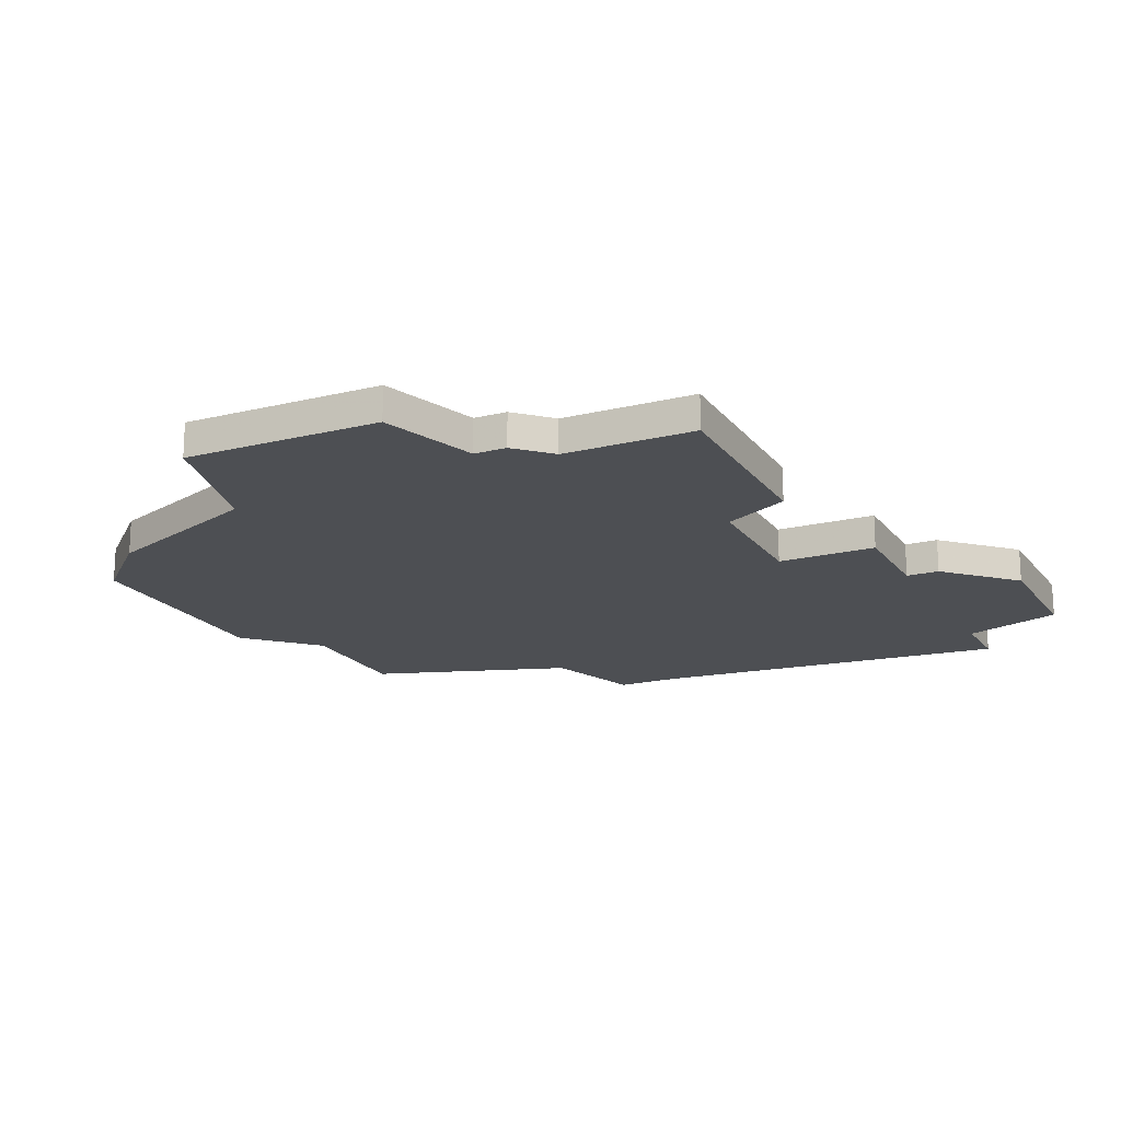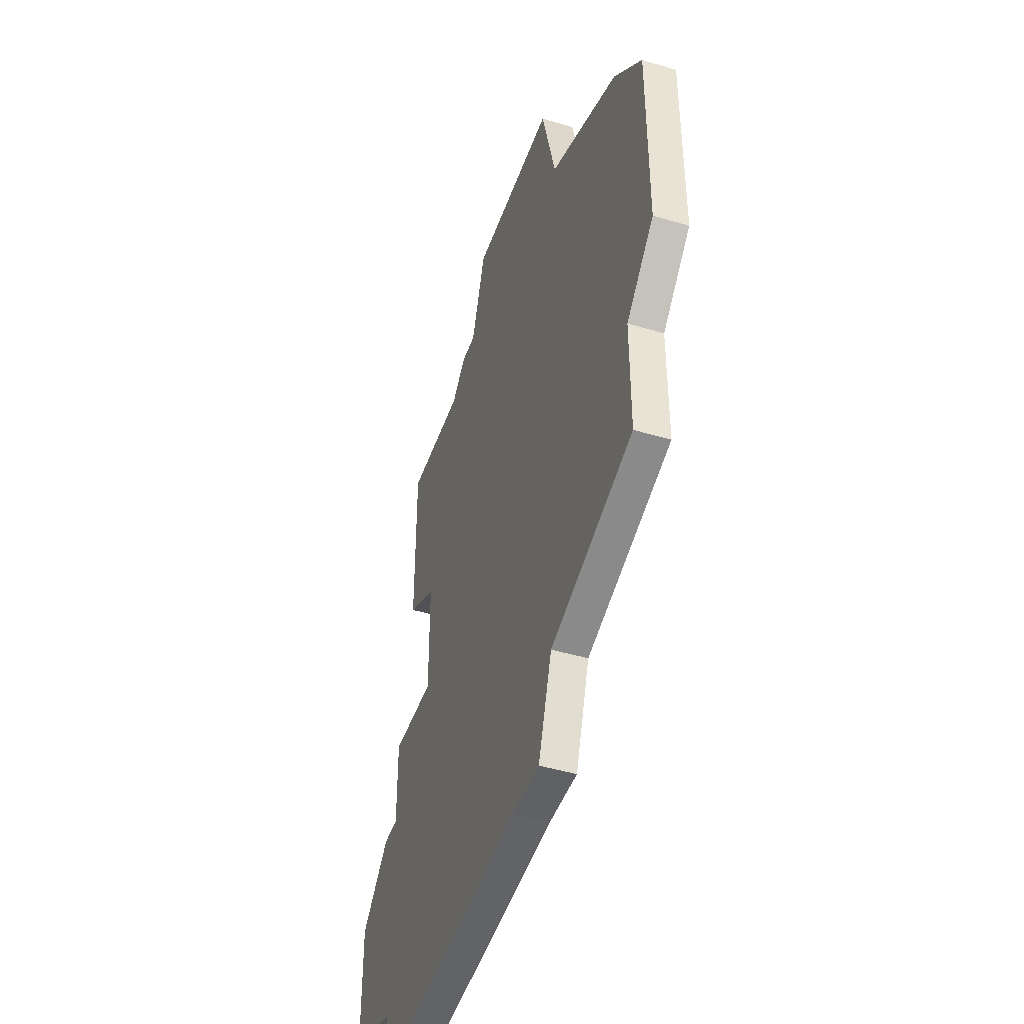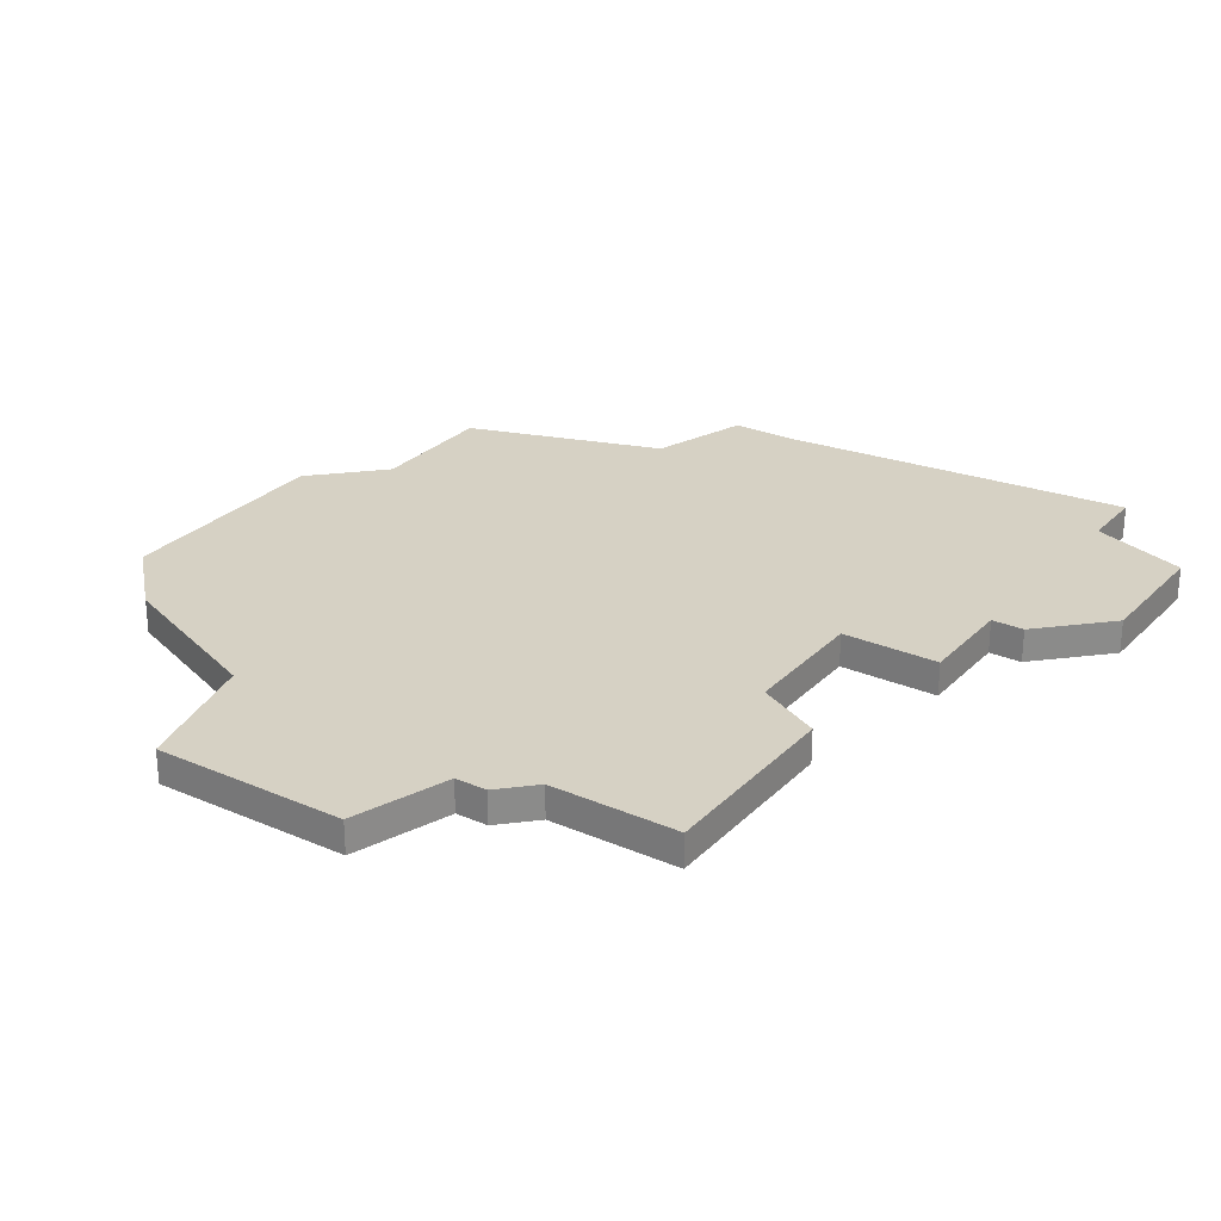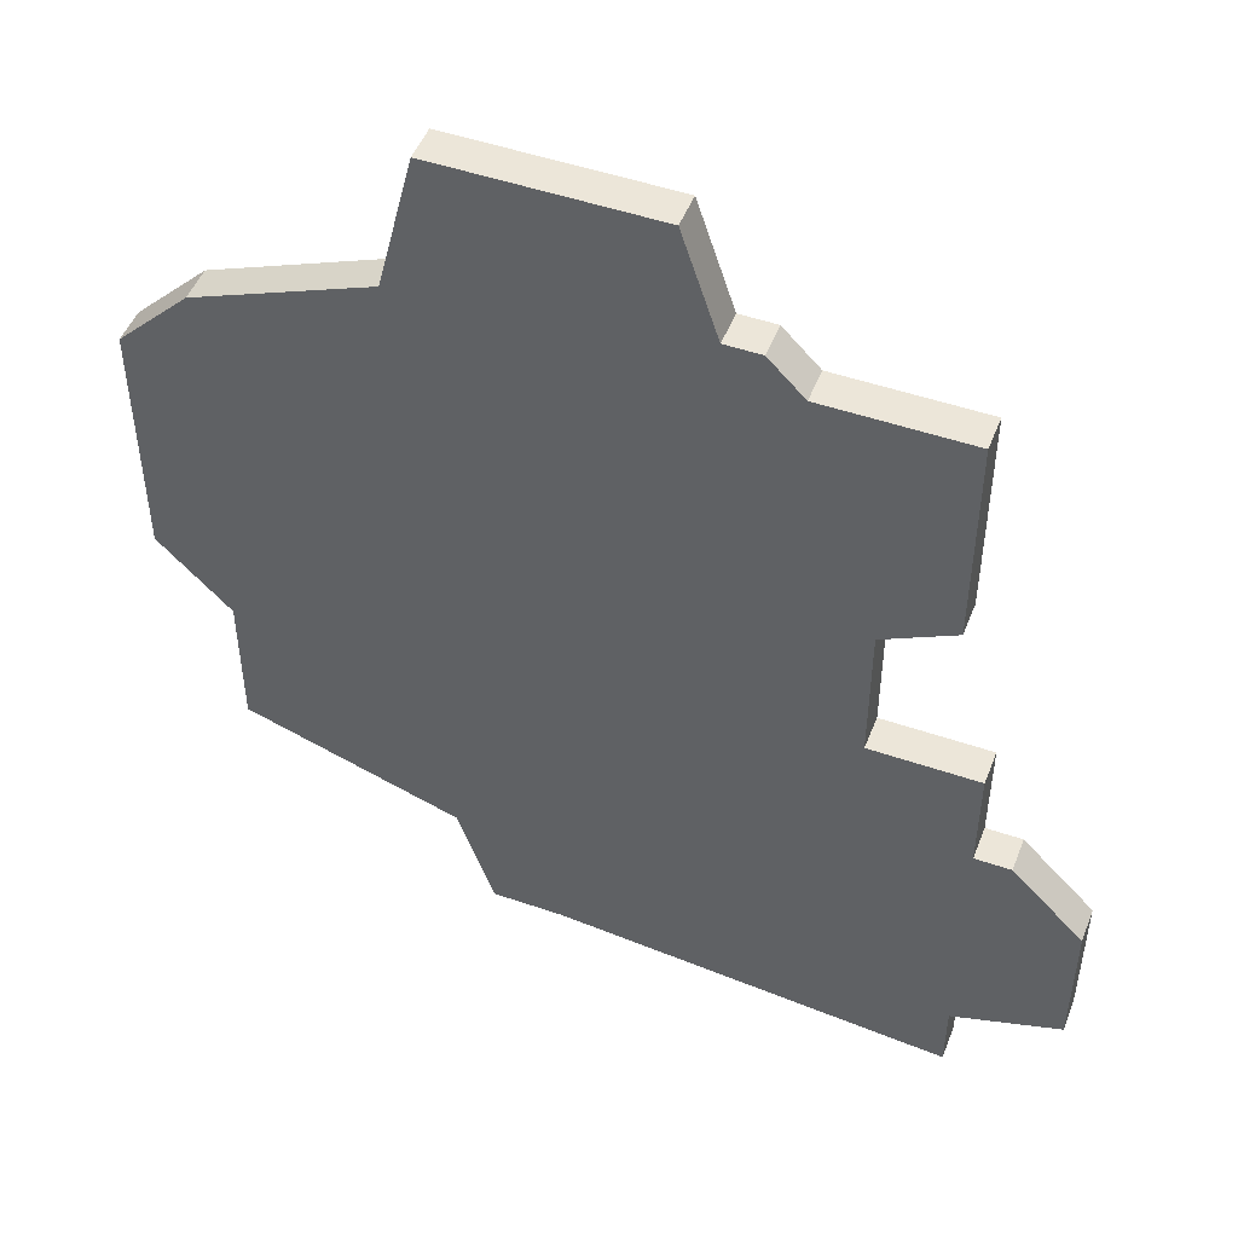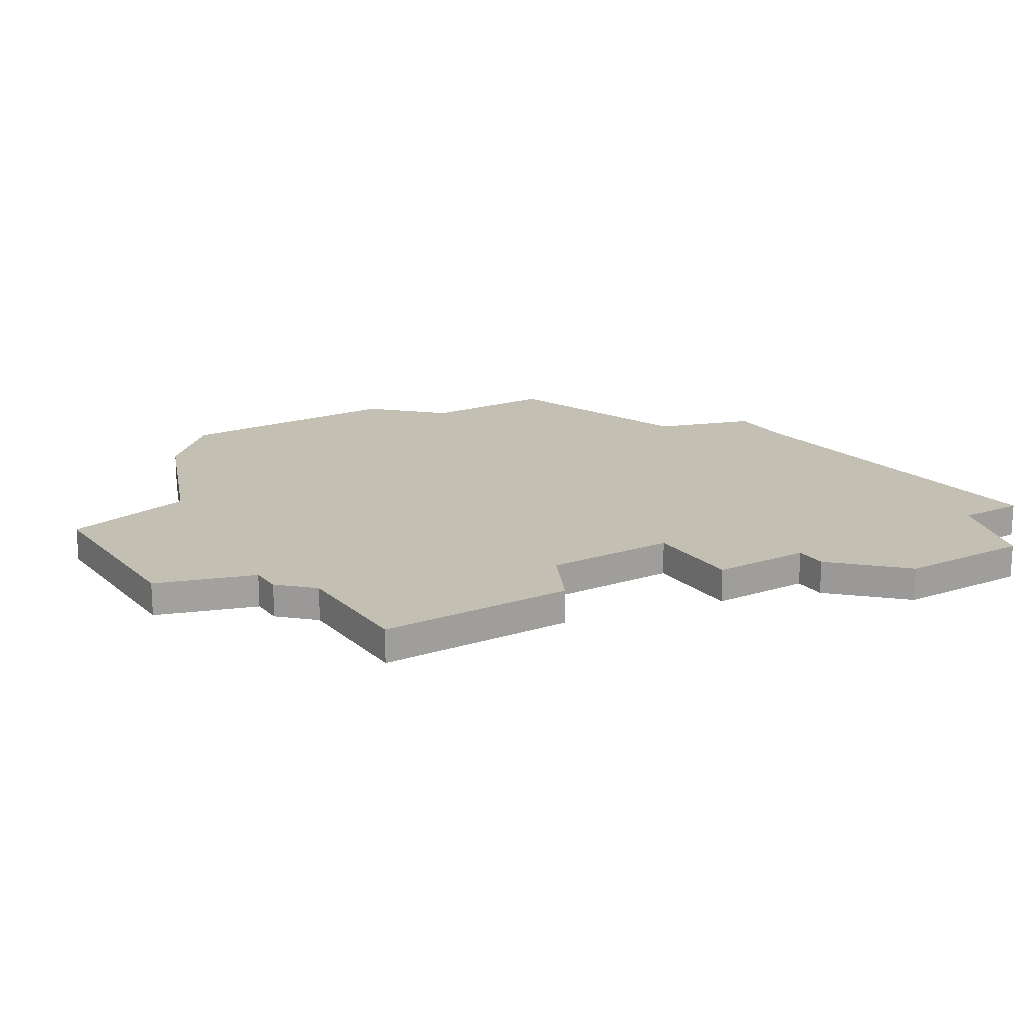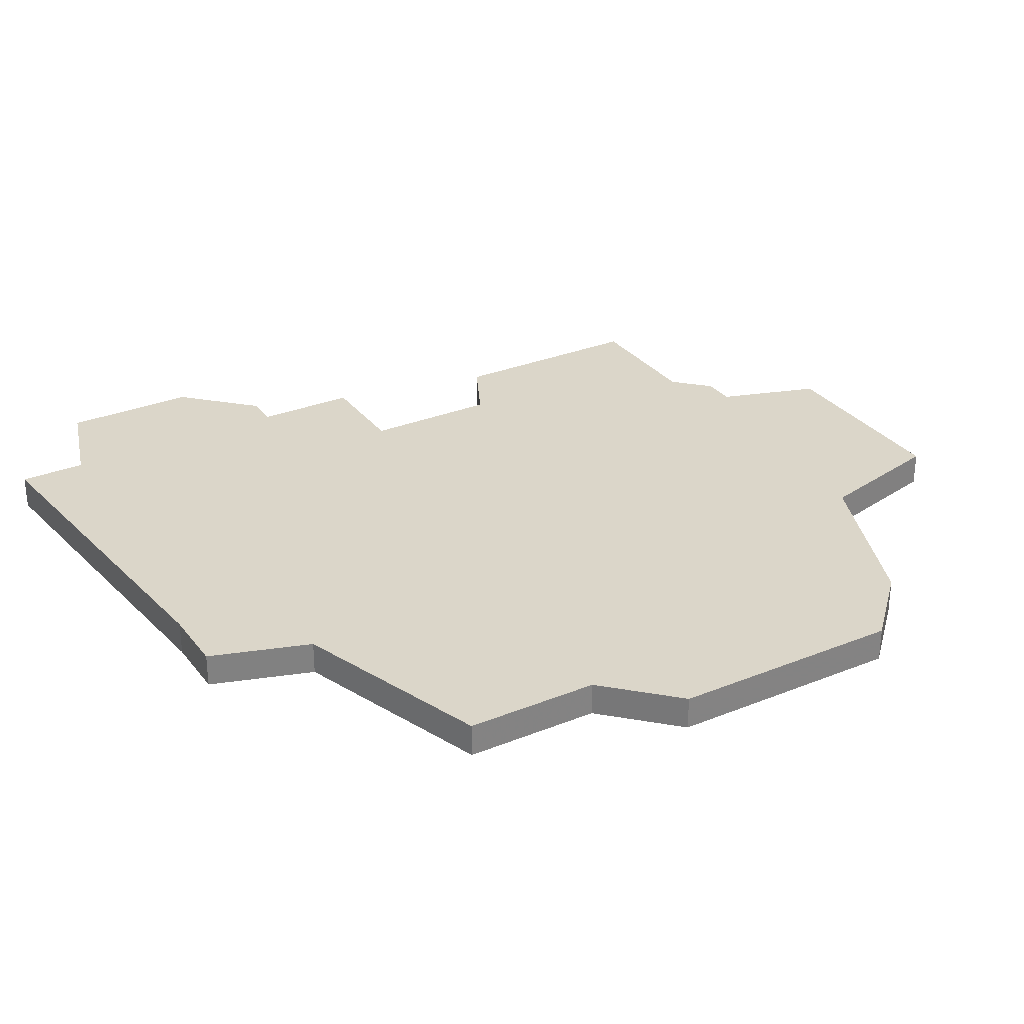
<metadata>
{"format":"obj","ext":"obj","renderer":"f3d","projection":"perspective","resolution":1024,"background":"white","views":[{"elev":-18.0,"azim":-154.4,"up":"+Z"},{"elev":-45.7,"azim":71.1,"up":"+Y"},{"elev":26.6,"azim":-146.0,"up":"+Z"},{"elev":49.1,"azim":-159.0,"up":"+Y"},{"elev":17.8,"azim":-122.1,"up":"+Z"},{"elev":30.0,"azim":59.5,"up":"+Z"}]}
</metadata>
<code>
v 4244 -1025 0
v 4244 -1025 1
v 4244 -1018 0
v 4244 -1018 1
v 4244 -1027 0
v 4244 -1027 1
v 4244 -1015 0
v 4244 -1015 1
v 4252 -1000 0
v 4252 -1000 1
v 4243 -1018 0
v 4243 -1018 1
v 4251 -1003 0
v 4251 -1003 1
v 4259 -1004 0
v 4259 -1004 1
v 4250 -1003 0
v 4250 -1003 1
v 4258 -1000 0
v 4258 -1000 1
v 4258 -1023 0
v 4258 -1023 1
v 4266 -1008 0
v 4266 -1008 1
v 4266 -1009 0
v 4266 -1009 1
v 4266 -1015 0
v 4266 -1015 1
v 4241 -1024 0
v 4241 -1024 1
v 4241 -1020 0
v 4241 -1020 1
v 4249 -1004 0
v 4249 -1004 1
v 4257 -1026 0
v 4257 -1026 1
v 4264 -1017 0
v 4264 -1017 1
v 4264 -1021 0
v 4264 -1021 1
v 4264 -1006 0
v 4264 -1006 1
v 4247 -1011 0
v 4247 -1011 1
v 4247 -1015 0
v 4247 -1015 1
v 4255 -1026 0
v 4255 -1026 1
v 4245 -1010 0
v 4245 -1010 1
v 4245 -1004 0
v 4245 -1004 1
f 11 3 31
f 29 31 1
f 1 3 47
f 47 3 45
f 31 3 1
f 33 49 51
f 43 33 13
f 33 17 13
f 37 45 43
f 49 33 43
f 45 3 7
f 47 5 1
f 21 35 47
f 37 21 45
f 25 27 37
f 21 37 39
f 43 15 37
f 9 19 13
f 15 13 19
f 41 23 25
f 41 37 15
f 15 43 13
f 37 41 25
f 47 45 21
f 32 4 12
f 2 32 30
f 48 4 2
f 46 4 48
f 2 4 32
f 52 50 34
f 14 34 44
f 14 18 34
f 44 46 38
f 44 34 50
f 8 4 46
f 2 6 48
f 48 36 22
f 46 22 38
f 38 28 26
f 40 38 22
f 38 16 44
f 14 20 10
f 20 14 16
f 26 24 42
f 16 38 42
f 14 44 16
f 26 42 38
f 22 46 48
f 50 52 49
f 49 52 51
f 44 50 43
f 43 50 49
f 46 44 45
f 45 44 43
f 8 46 7
f 7 46 45
f 4 8 3
f 3 8 7
f 12 4 11
f 11 4 3
f 32 12 31
f 31 12 11
f 30 32 29
f 29 32 31
f 2 30 1
f 1 30 29
f 6 2 5
f 5 2 1
f 48 6 47
f 47 6 5
f 36 48 35
f 35 48 47
f 22 36 21
f 21 36 35
f 40 22 39
f 39 22 21
f 38 40 37
f 37 40 39
f 28 38 27
f 27 38 37
f 26 28 25
f 25 28 27
f 24 26 23
f 23 26 25
f 42 24 41
f 41 24 23
f 16 42 15
f 15 42 41
f 20 16 19
f 19 16 15
f 10 20 9
f 9 20 19
f 14 10 13
f 13 10 9
f 18 14 17
f 17 14 13
f 52 34 51
f 51 34 33
f 34 18 33
f 33 18 17

</code>
